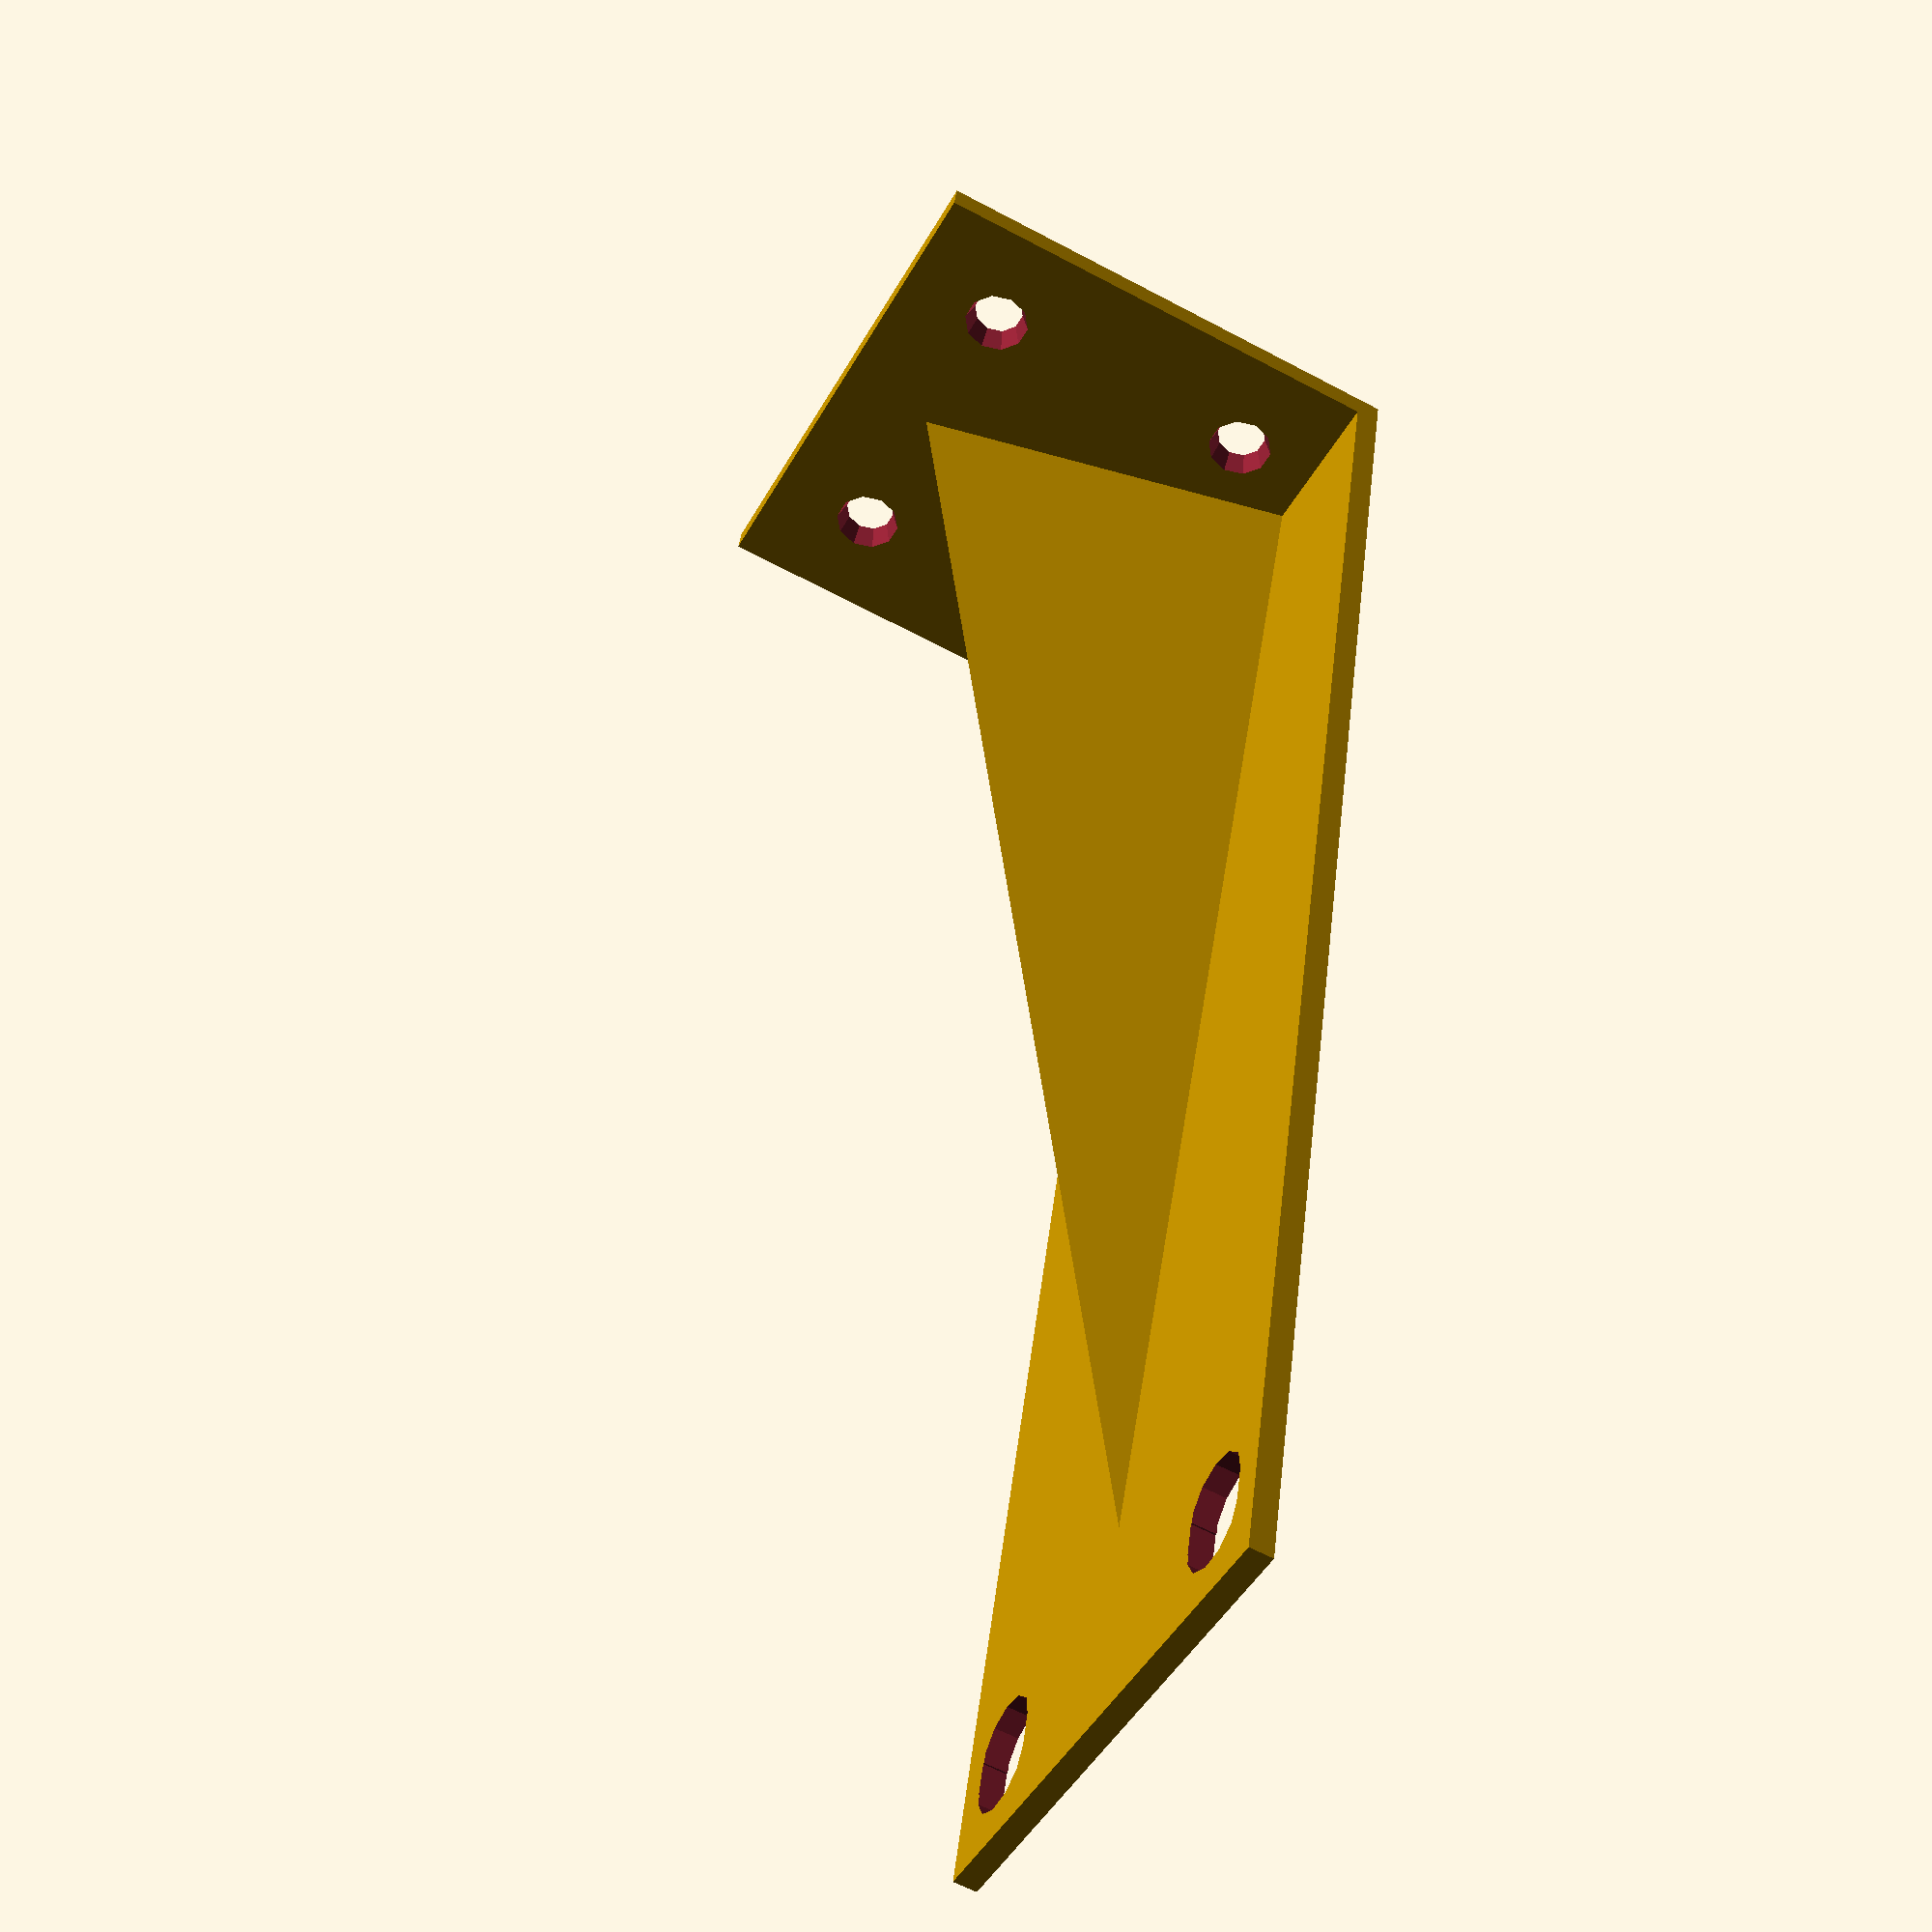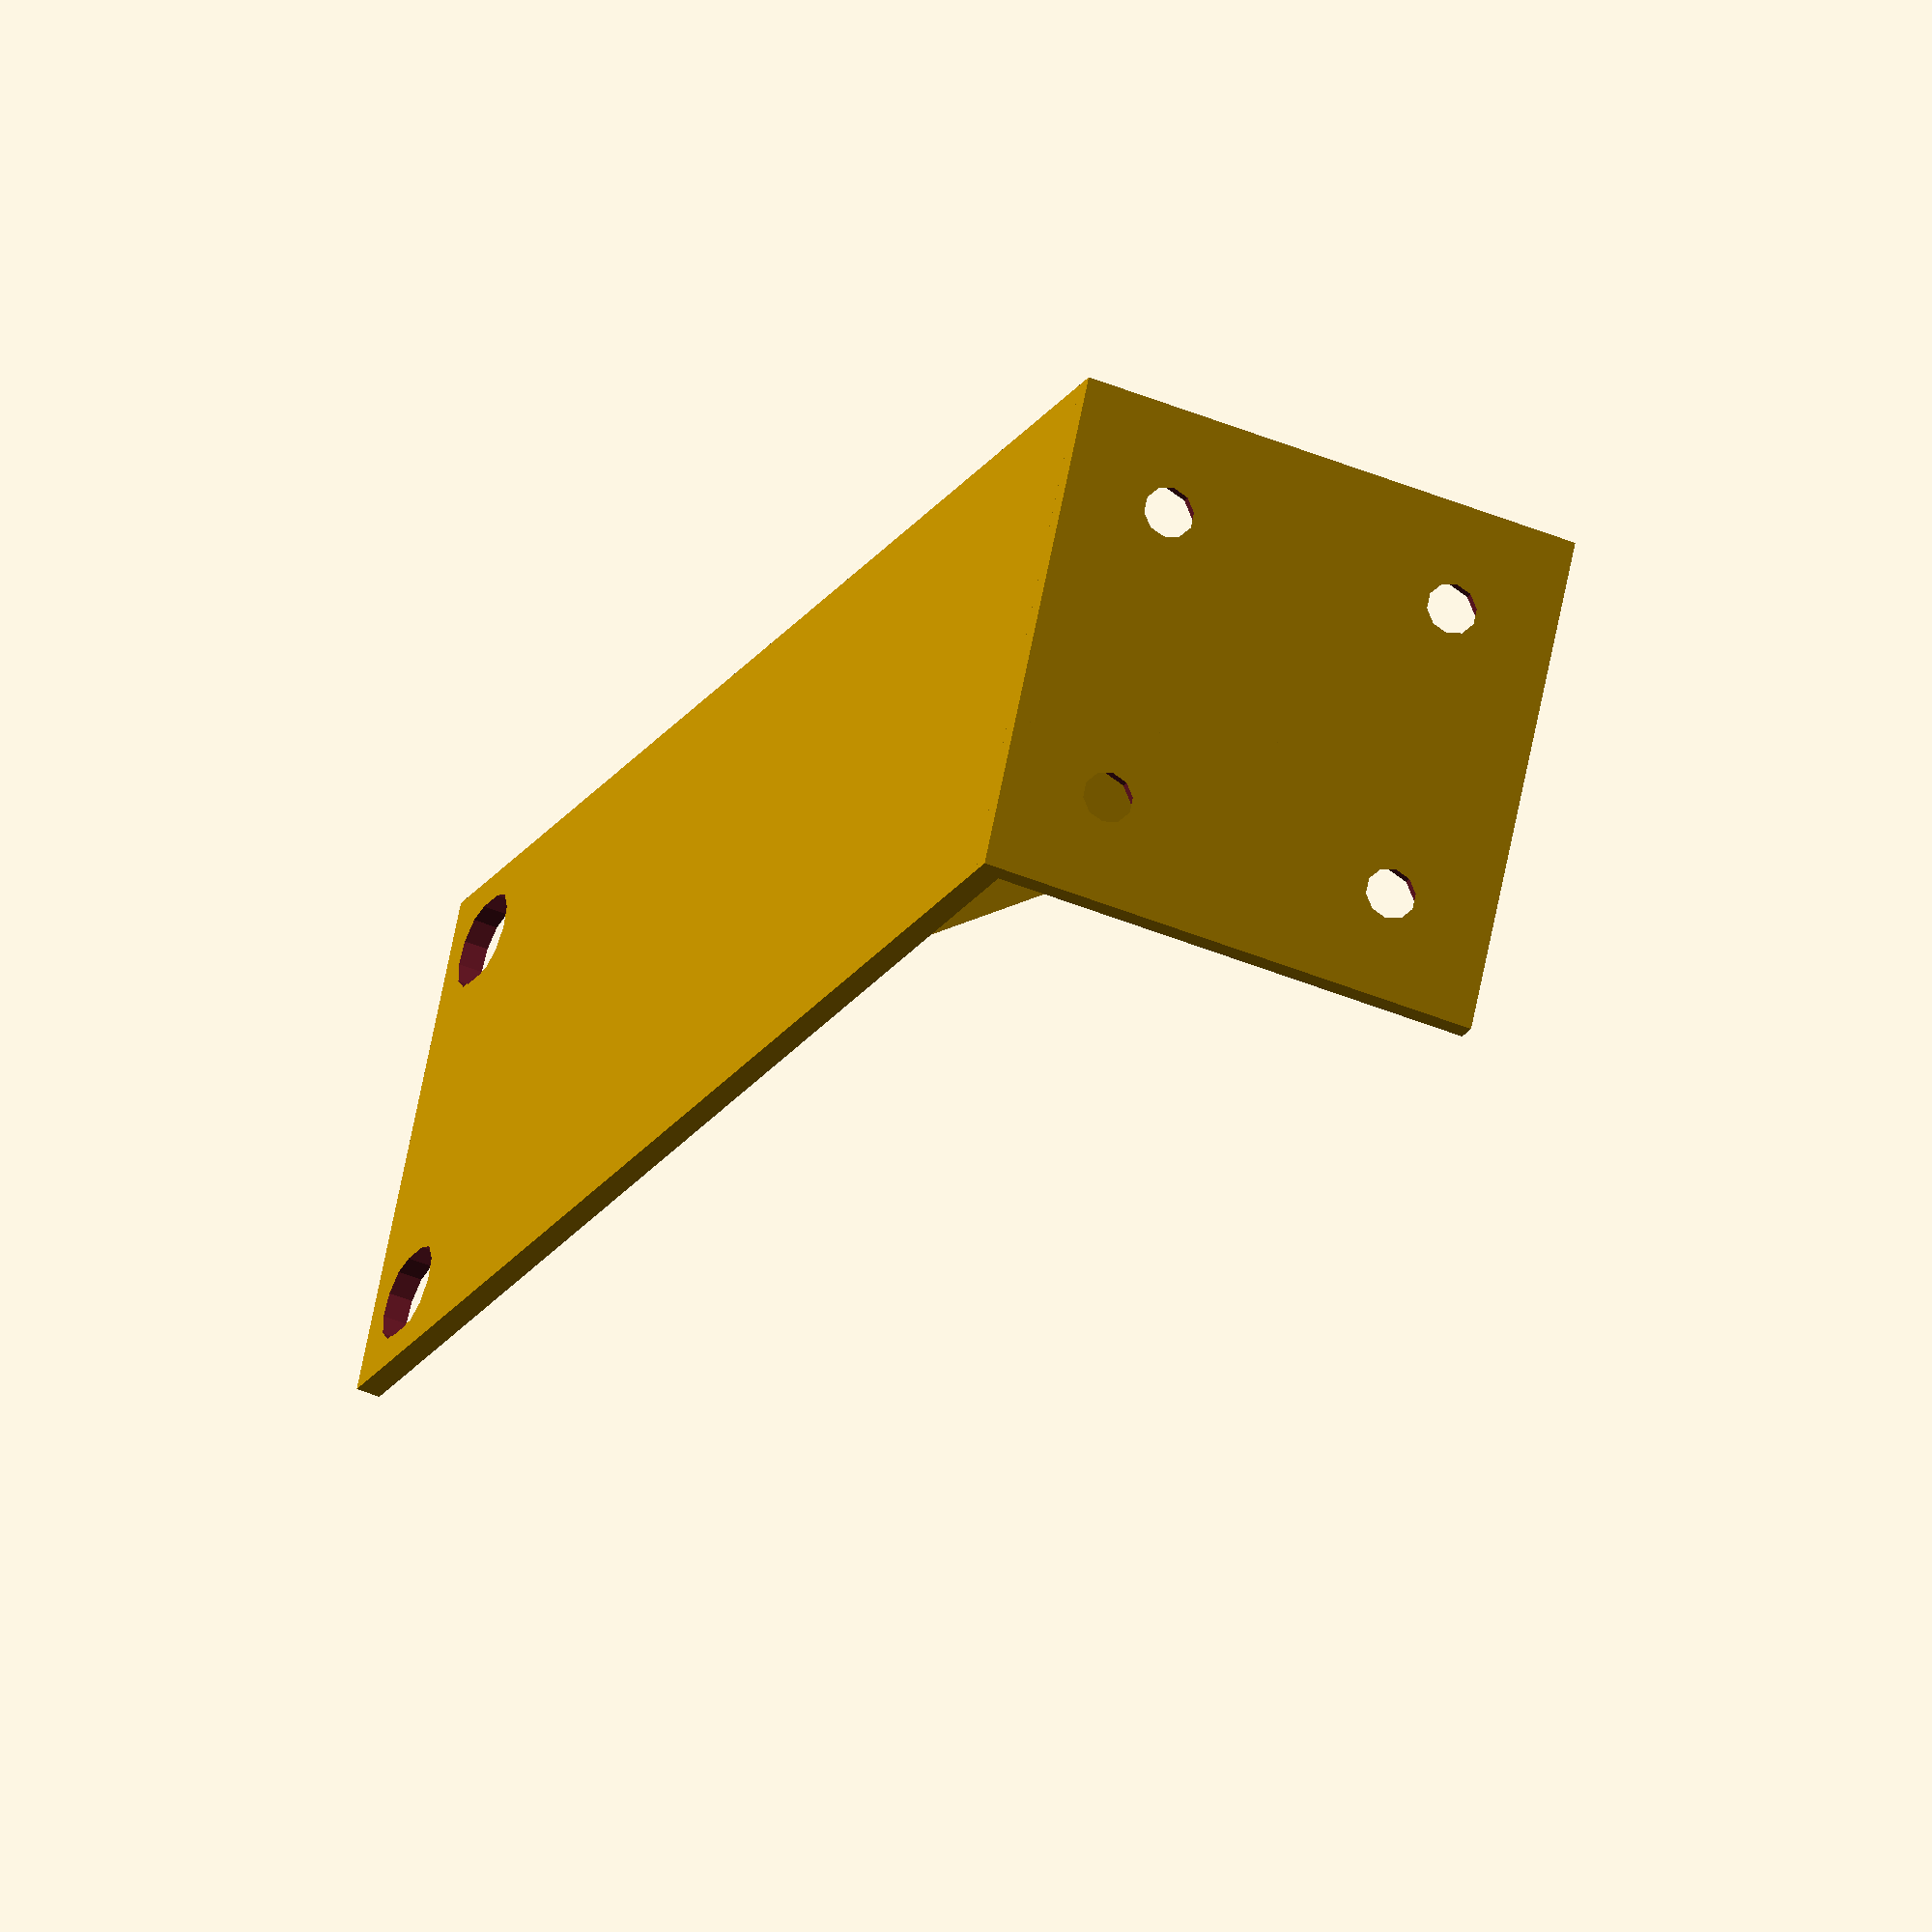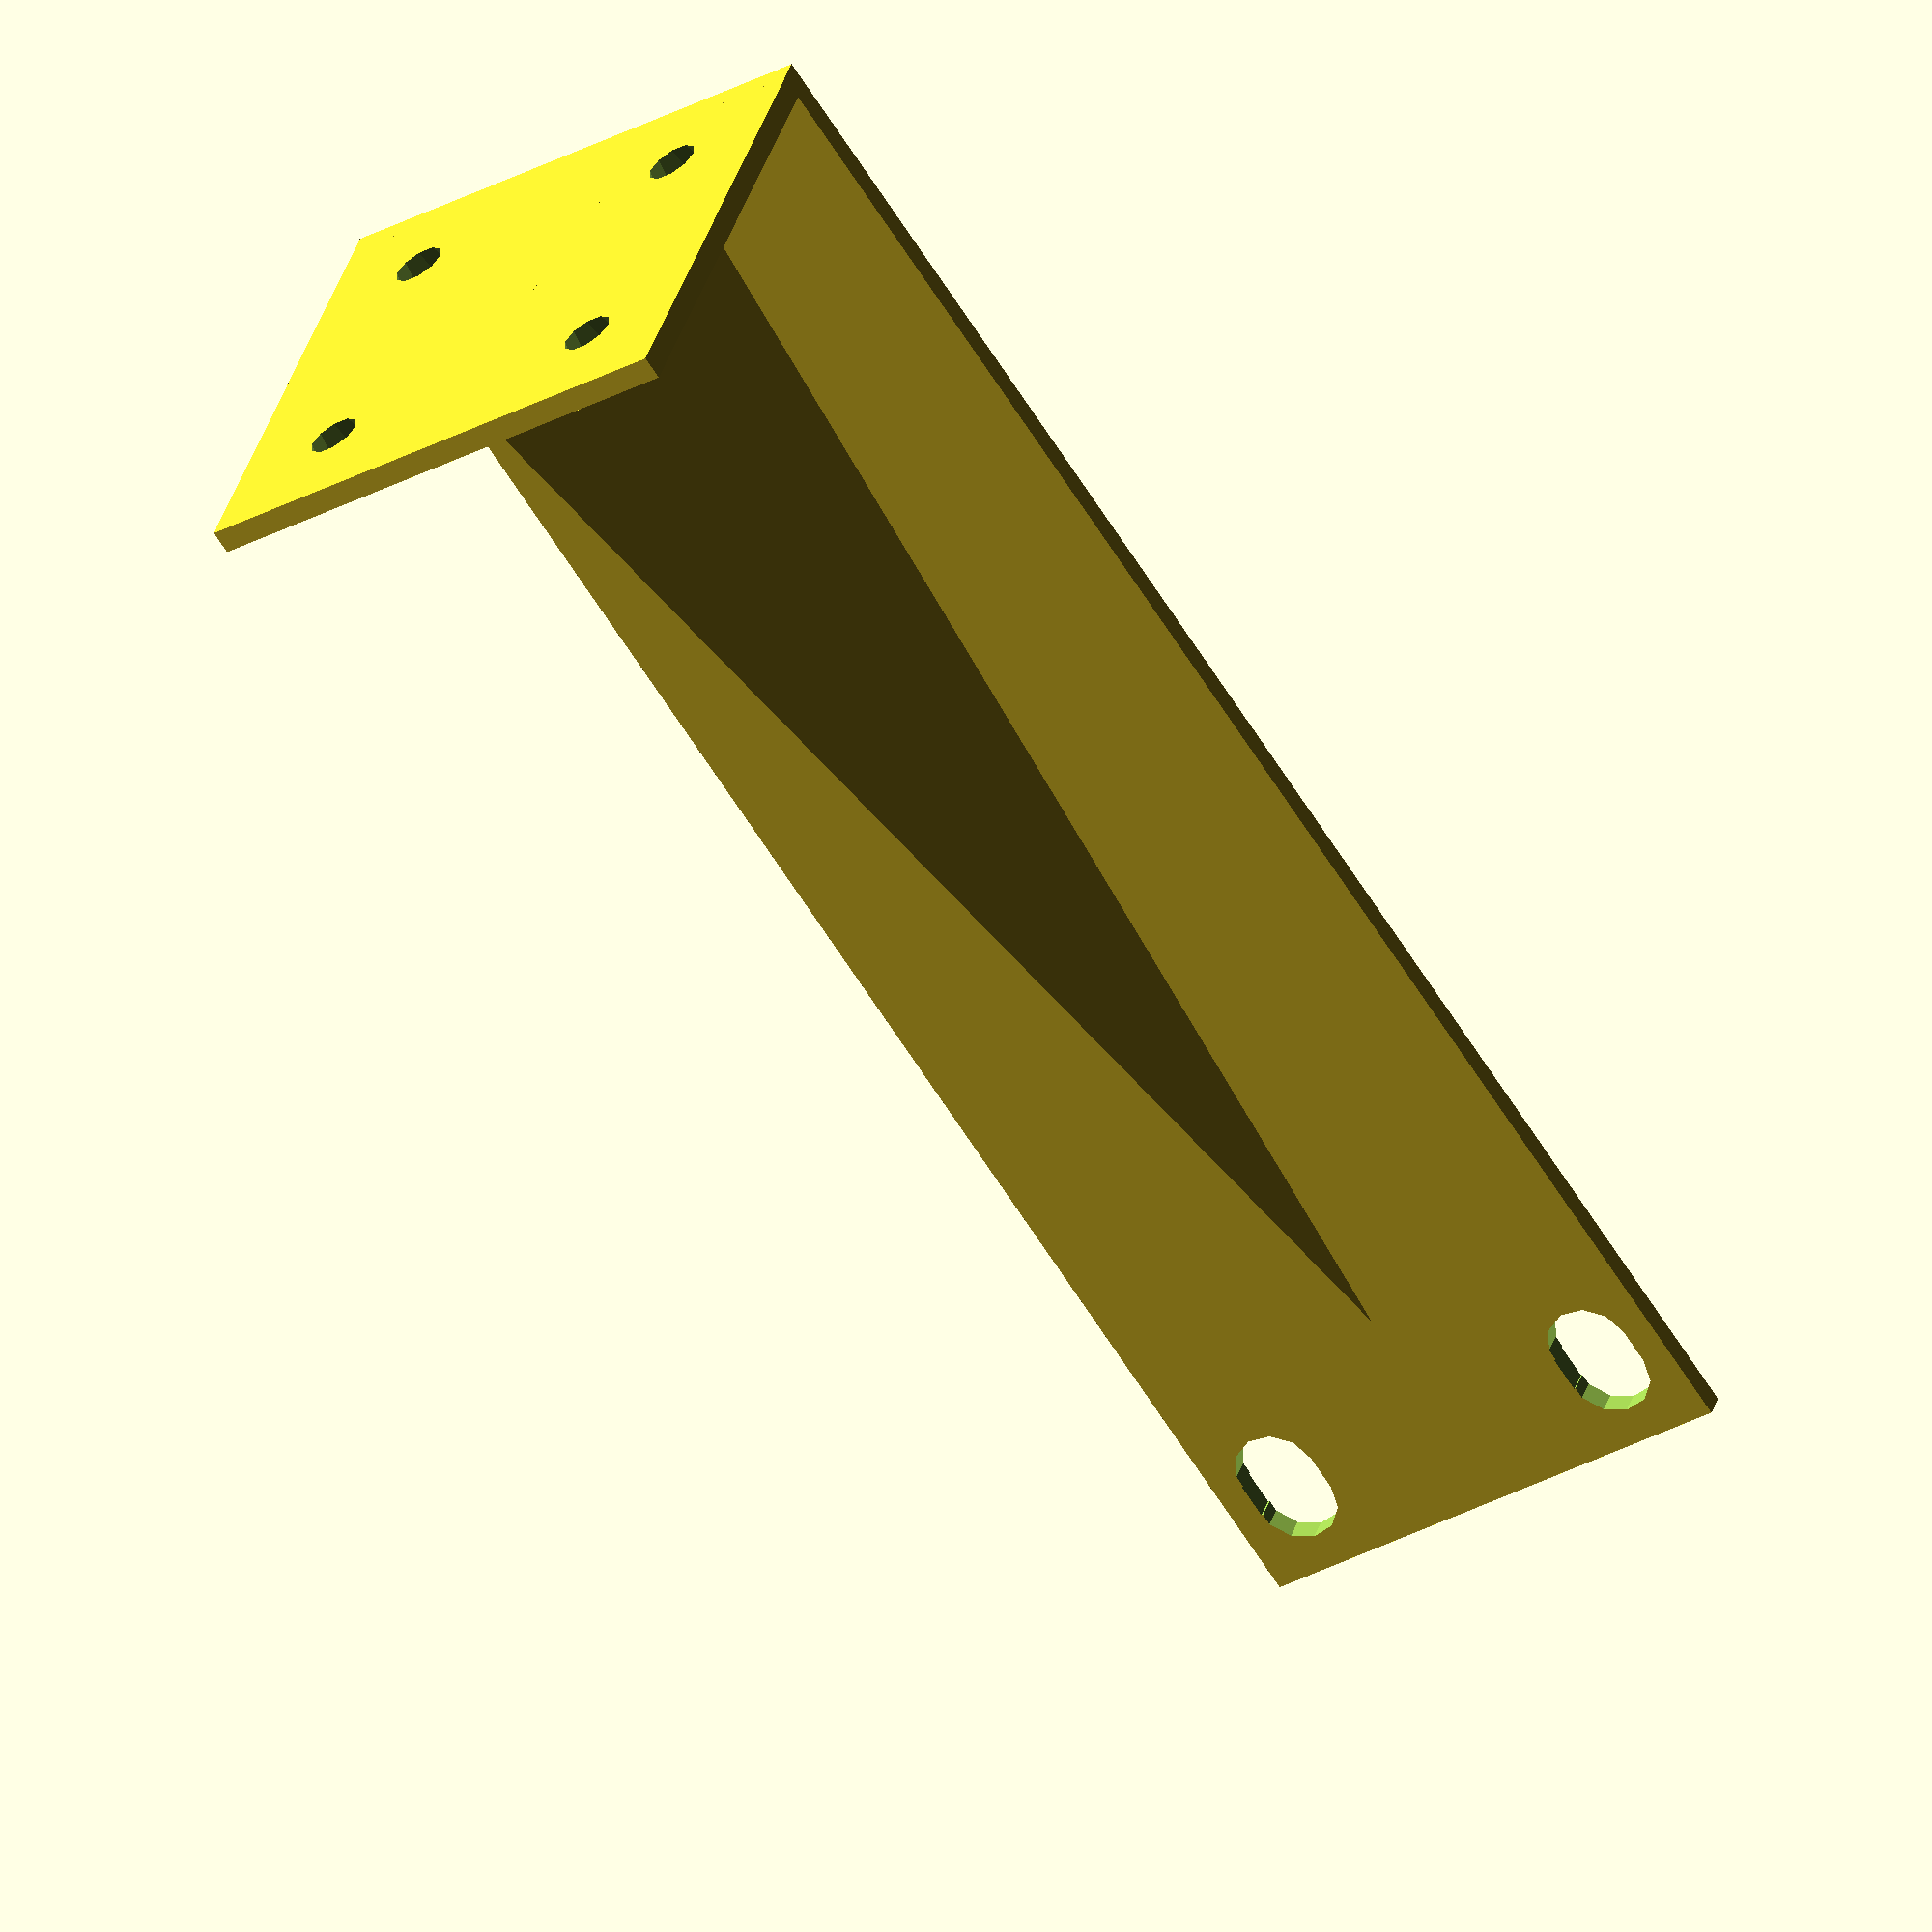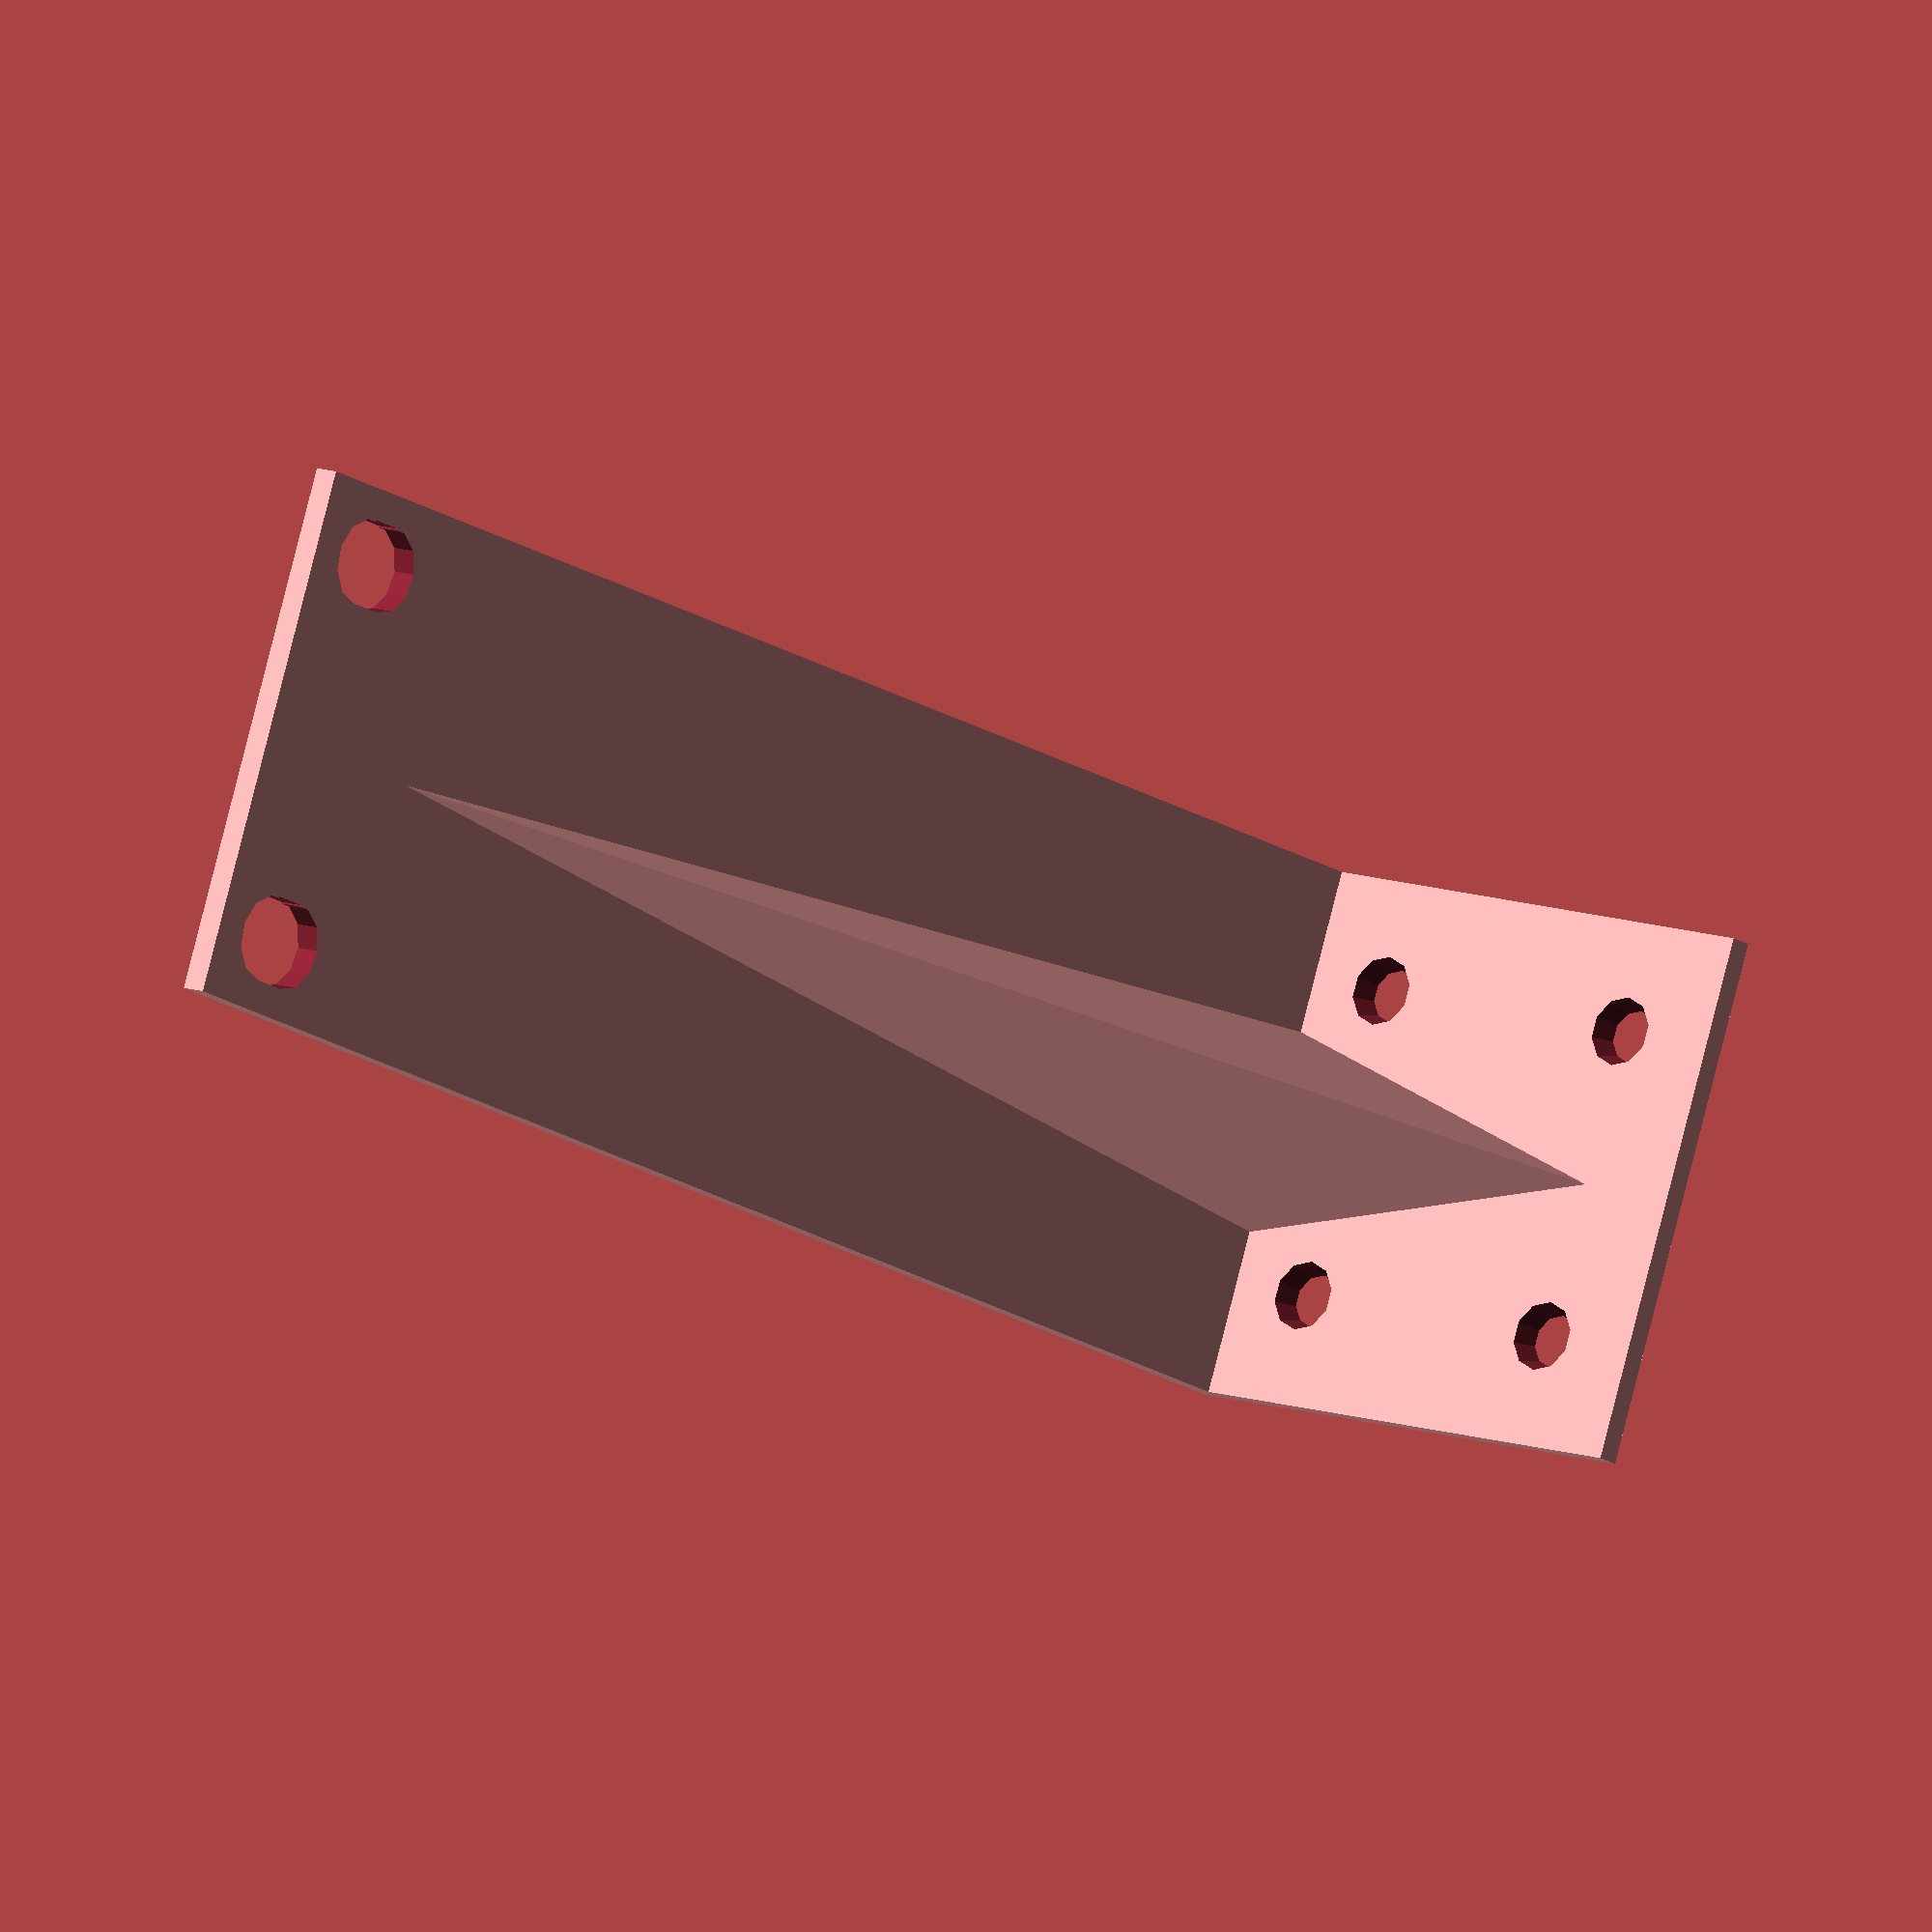
<openscad>
l=140;
x1=9;
x2=25+9;
y=9;


//******* fixed
h=43.5; 
spessore=2;
x=x2+x1;

staffaFronte(h,l);
 translate ([0,l/2-spessore/2,x/2-spessore/2]) {
staffaLato();
 }
polyhedron(points=[[0,-l/2+15,0],[h/2-y-4,l/2,0],[-h/2+y+4,l/2,0],[0,l/2,x-x1]], faces=[[0,1,2],[1,0,3],[0,2,3],[2,1,3]]);
 
module staffaLato(){
difference() {
    
cube([h,spessore ,x],true);
    foro(h/2-y,-x/2+x1);
    foro(-h/2+y,-x/2+x1);
    foro(h/2-y,-x/2+x2);
    foro(-h/2+y,-x/2+x2);
}
}

    module staffaFronte(h,l){
difference() {
cube([h,l ,spessore],true);

    foroRack(-h/2+3.5+2.5,-l/2+3+3.5+1.5);
    foroRack(+h/2-3.5-2.5,-l/2+3+3.5+1.5);
}
}

module foroRack(x,y){
    translate ([x,y,0]) {
     cube([7,3,spessore*2],true);
    translate ([0,1.5,-spessore]) {
cylinder(spessore*2, 3.5,3.5);
    }
        translate ([0,-1.5,-spessore]) {
cylinder(spessore*2, 3.5,3.5);
    }
    }
    }
    
    
module foro(x,y){
    translate ([x,spessore*1.5/2,y]) {
        rotate([90,0,0]){
cylinder(spessore*1.5, 2,3);
        }
    }
}
</openscad>
<views>
elev=241.8 azim=193.9 roll=118.5 proj=p view=wireframe
elev=229.3 azim=61.9 roll=294.2 proj=o view=wireframe
elev=145.0 azim=146.3 roll=164.1 proj=o view=wireframe
elev=348.2 azim=112.8 roll=309.6 proj=o view=wireframe
</views>
